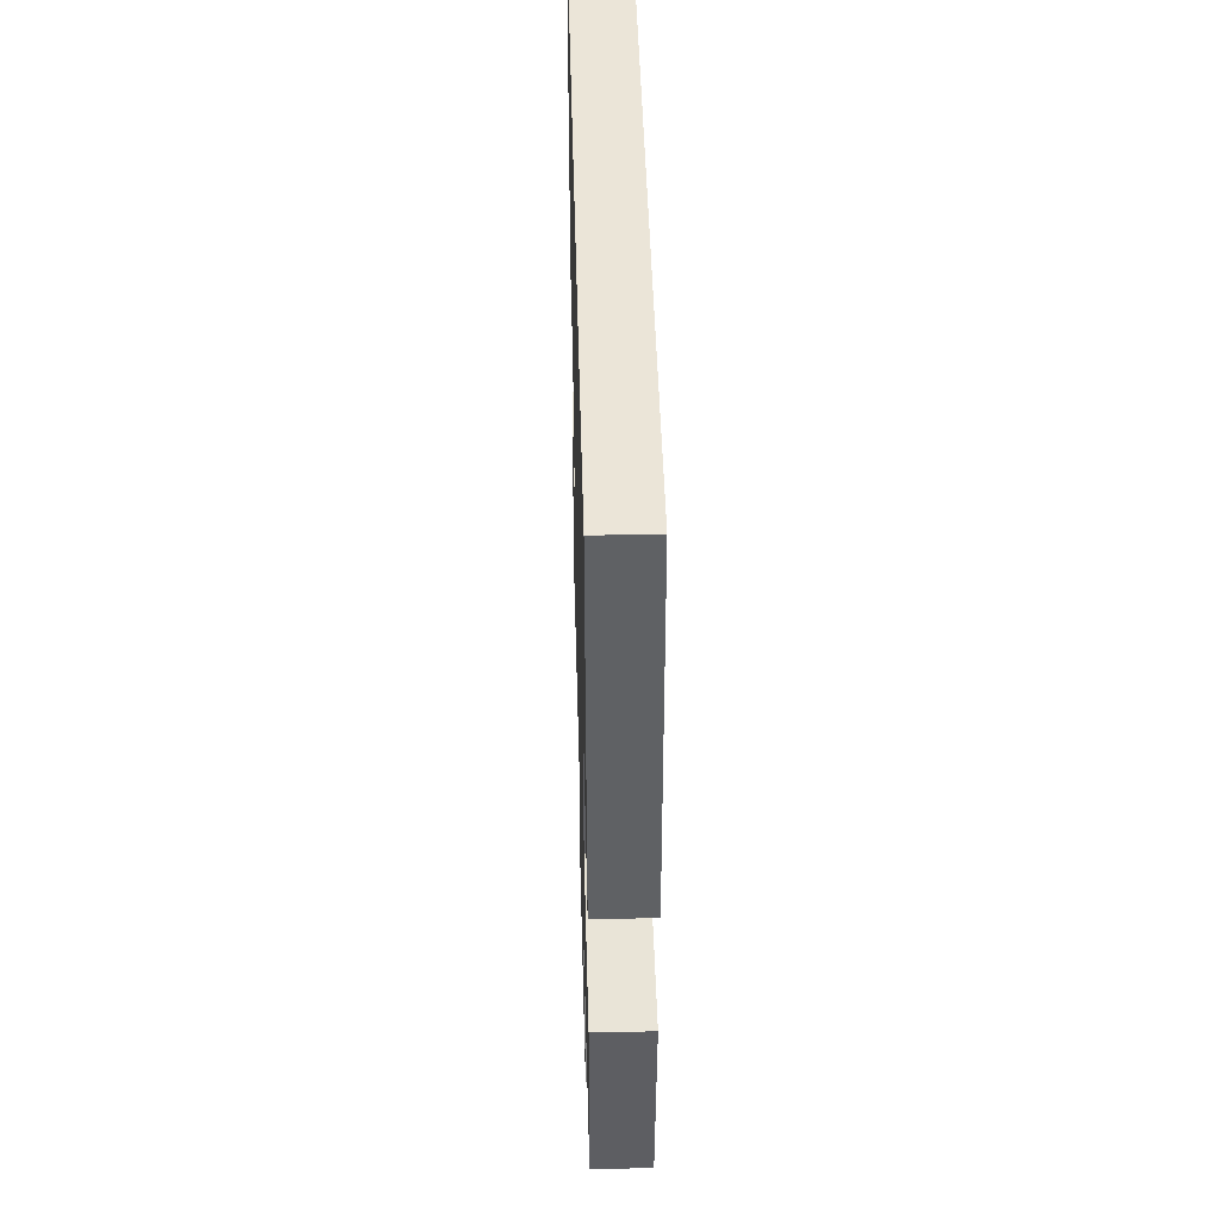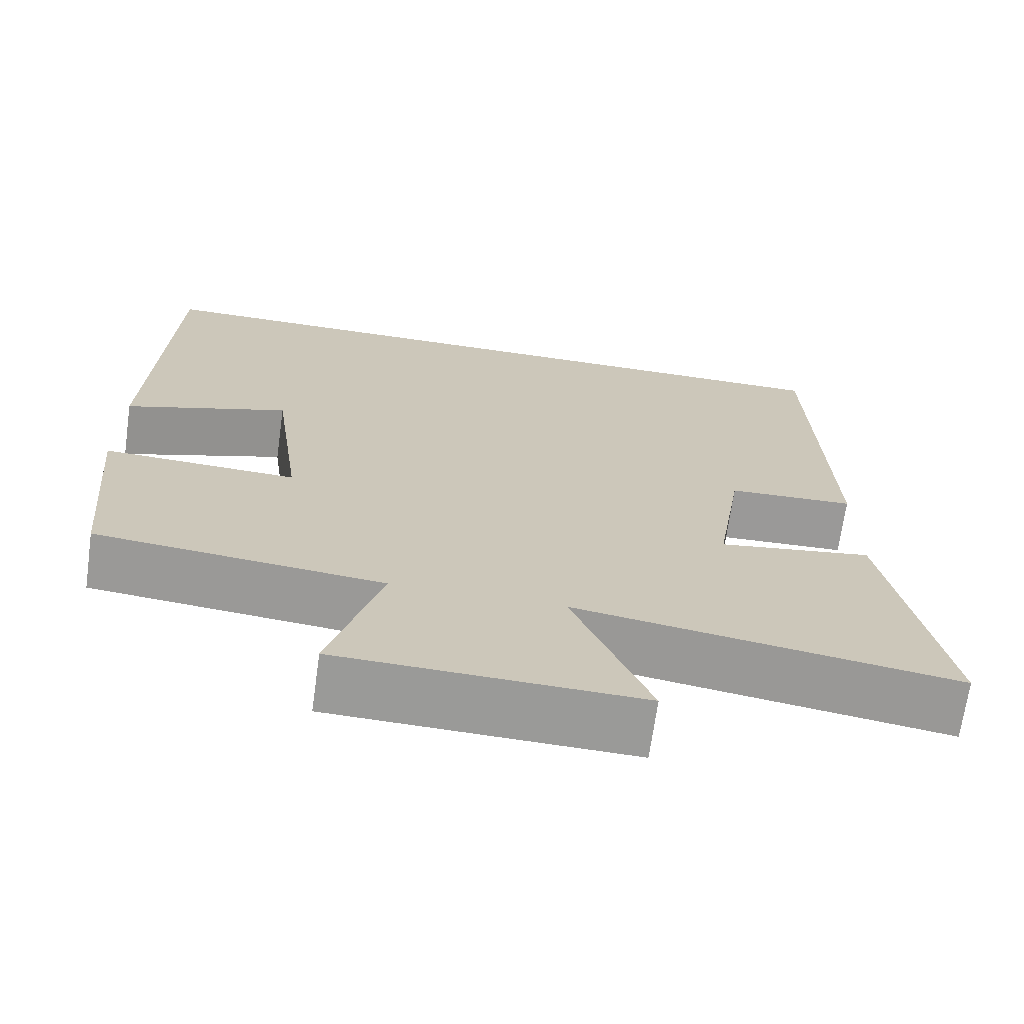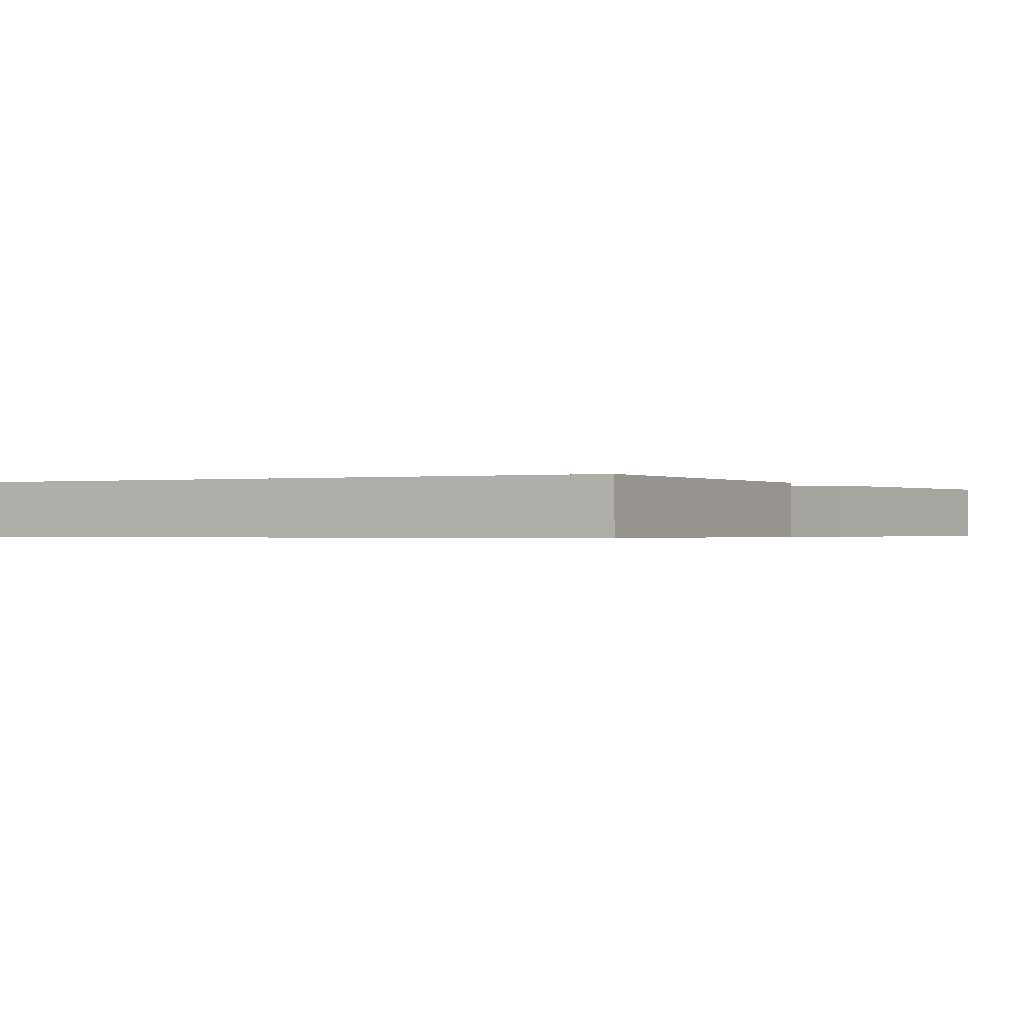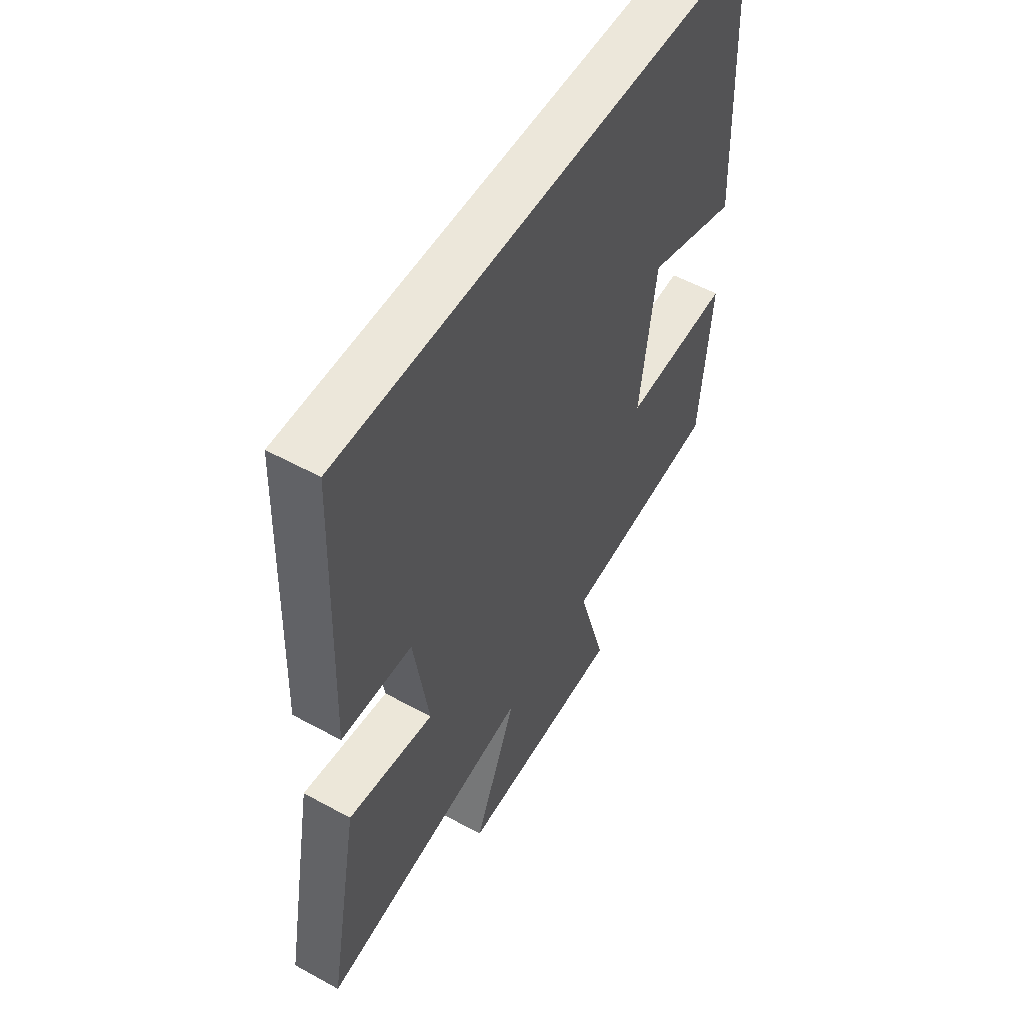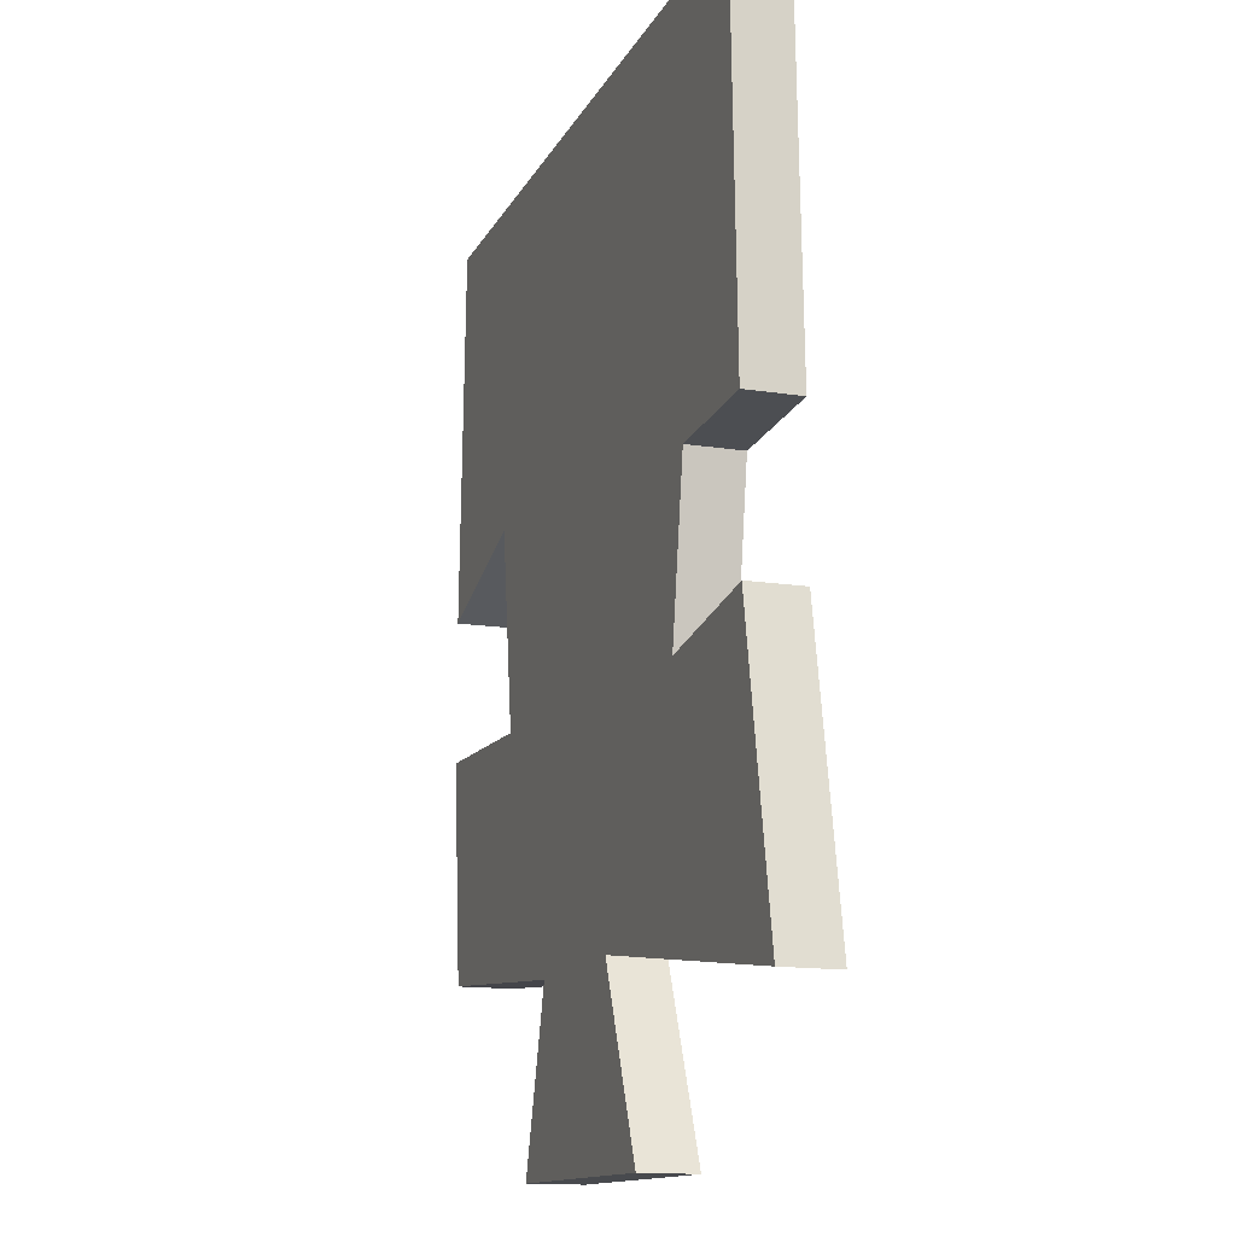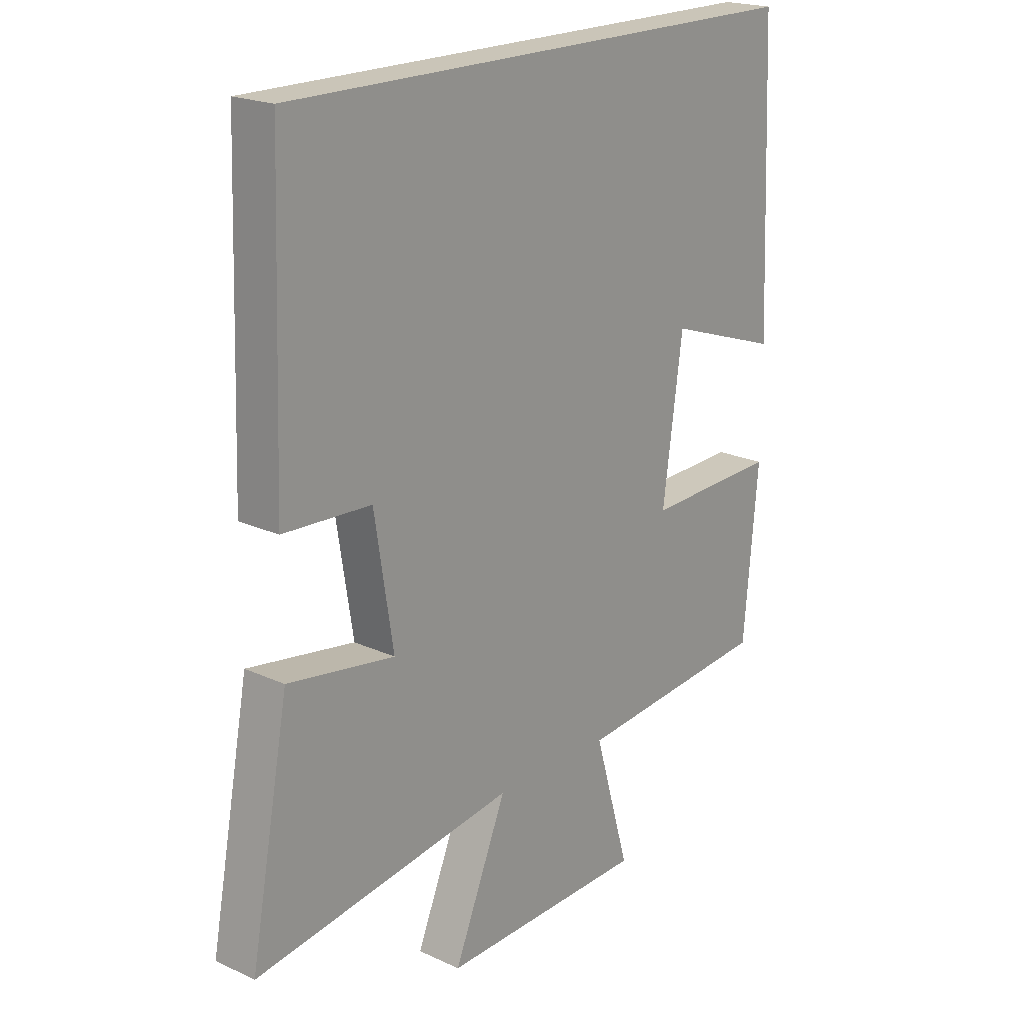
<metadata>
{"format":"obj","ext":"obj","renderer":"f3d","projection":"perspective","resolution":1024,"background":"white","views":[{"elev":45.6,"azim":-91.5,"up":"+Z"},{"elev":-69.2,"azim":-8.0,"up":"+Z"},{"elev":-0.5,"azim":27.6,"up":"+Y"},{"elev":53.9,"azim":120.3,"up":"+Z"},{"elev":-14.6,"azim":71.1,"up":"+Z"},{"elev":20.3,"azim":130.1,"up":"+Z"}]}
</metadata>
<code>
v -0.474 0.07 -0.465
v -0.5 0.07 -0.178
v -0.259 0.07 -0.188
v -0.295 0.07 0.074
v -0.5 0.07 0.006
v -0.48 0.07 0.5
v 0.483 0.07 0.5
v 0.5 0.07 -0.004
v 0.341 0.07 -0.011
v 0.307 0.07 -0.225
v 0.5 0.07 -0.196
v 0.57 0.07 -0.572
v 0.096 0.07 -0.5
v 0.192 0.07 -0.731
v -0.182 0.07 -0.721
v -0.118 0.07 -0.5
v -0.474 0 -0.465
v -0.5 0 -0.178
v -0.259 0 -0.188
v -0.295 0 0.074
v -0.5 0 0.006
v -0.48 0 0.5
v 0.483 0 0.5
v 0.5 0 -0.004
v 0.341 0 -0.011
v 0.307 0 -0.225
v 0.5 0 -0.196
v 0.57 0 -0.572
v 0.096 0 -0.5
v 0.192 0 -0.731
v -0.182 0 -0.721
v -0.118 0 -0.5
f 13 14 15 16
f 13 16 1 2
f 10 11 12 13
f 9 10 13
f 6 7 8 9
f 4 5 6
f 4 6 9 13
f 13 2 3
f 3 4 13
f 32 31 30 29
f 18 17 32 29
f 29 28 27 26
f 29 26 25
f 25 24 23 22
f 22 21 20
f 29 25 22 20
f 19 18 29
f 29 20 19
f 1 17 18 2
f 2 18 19 3
f 3 19 20 4
f 4 20 21 5
f 5 21 22 6
f 6 22 23 7
f 7 23 24 8
f 8 24 25 9
f 9 25 26 10
f 10 26 27 11
f 11 27 28 12
f 12 28 29 13
f 13 29 30 14
f 14 30 31 15
f 15 31 32 16
f 16 32 17 1

</code>
